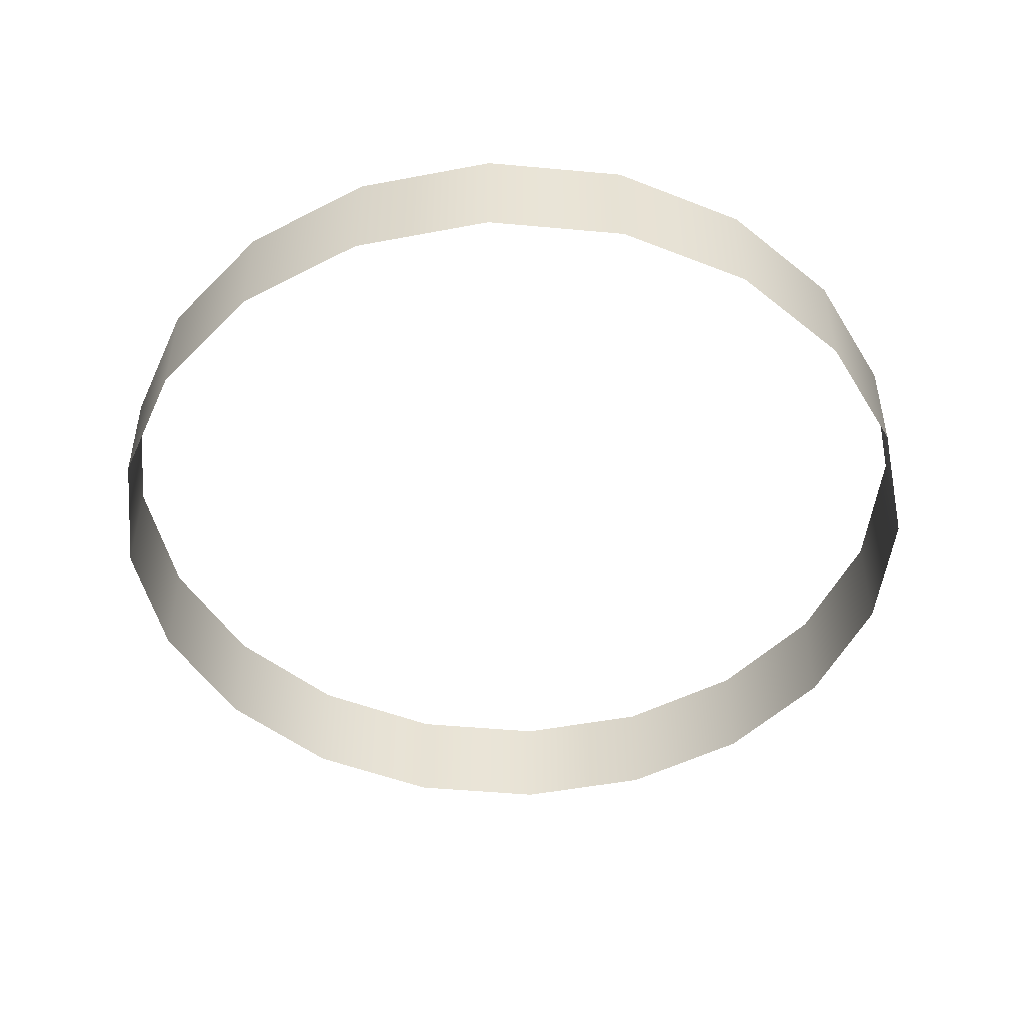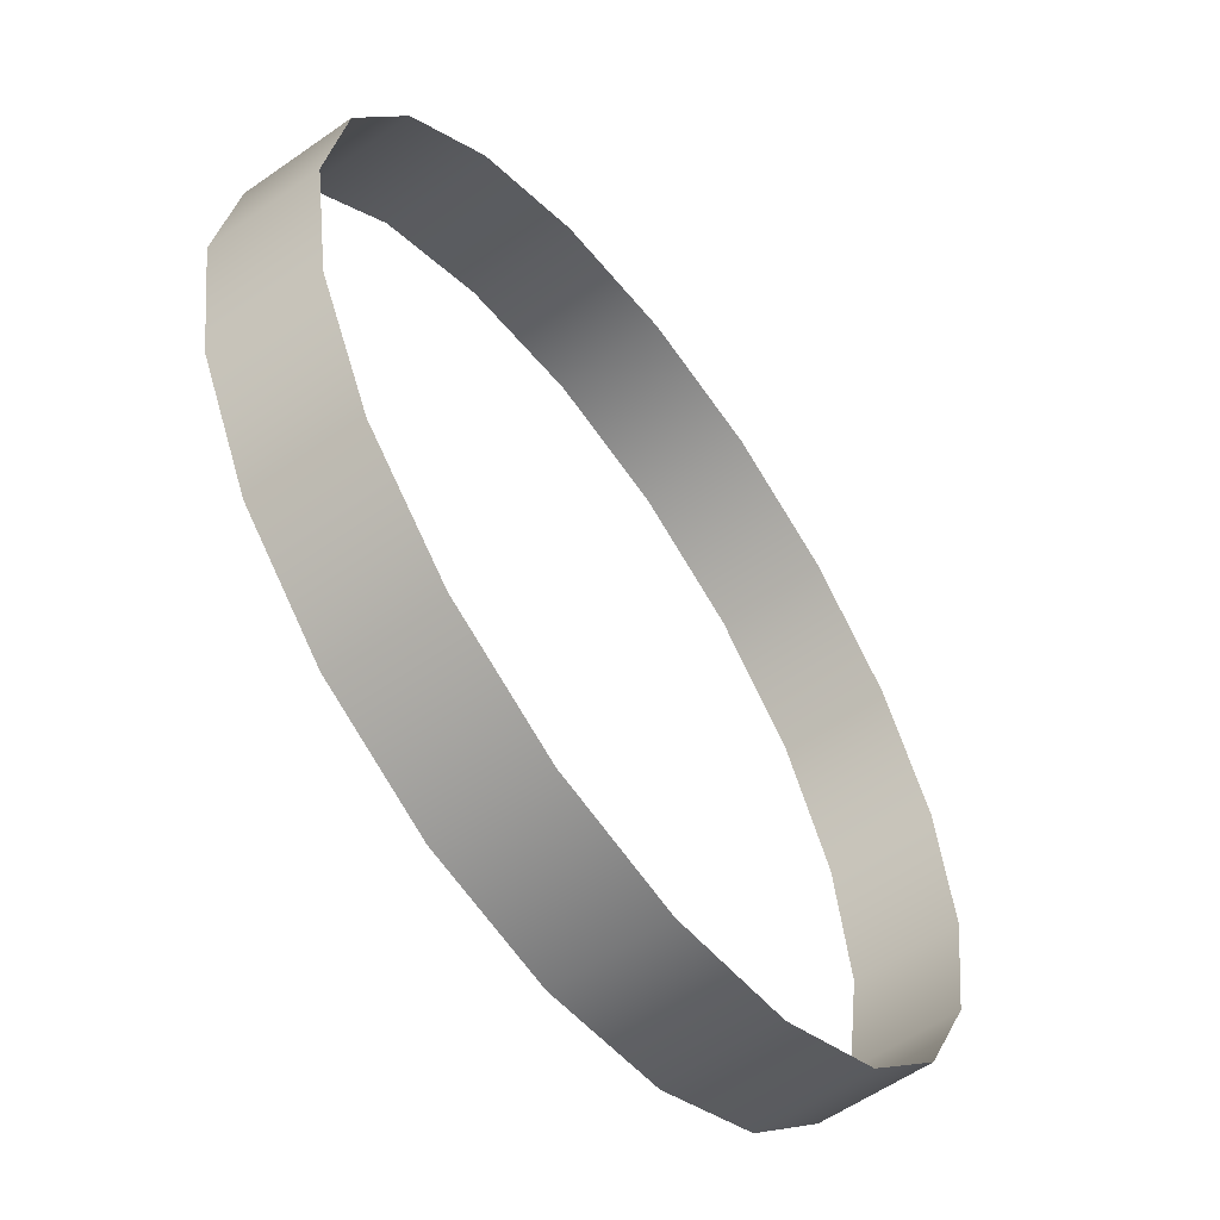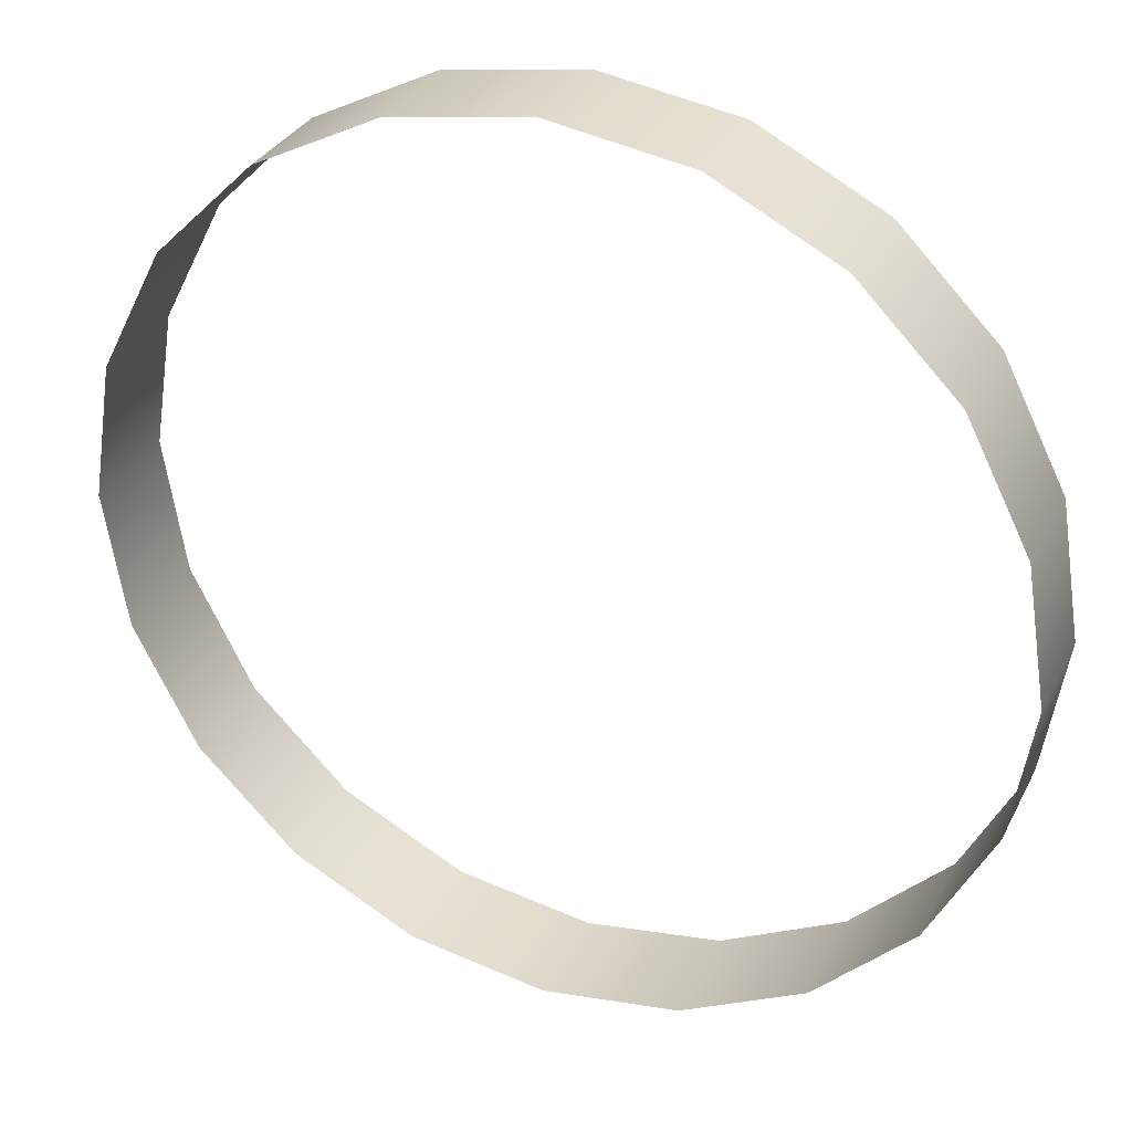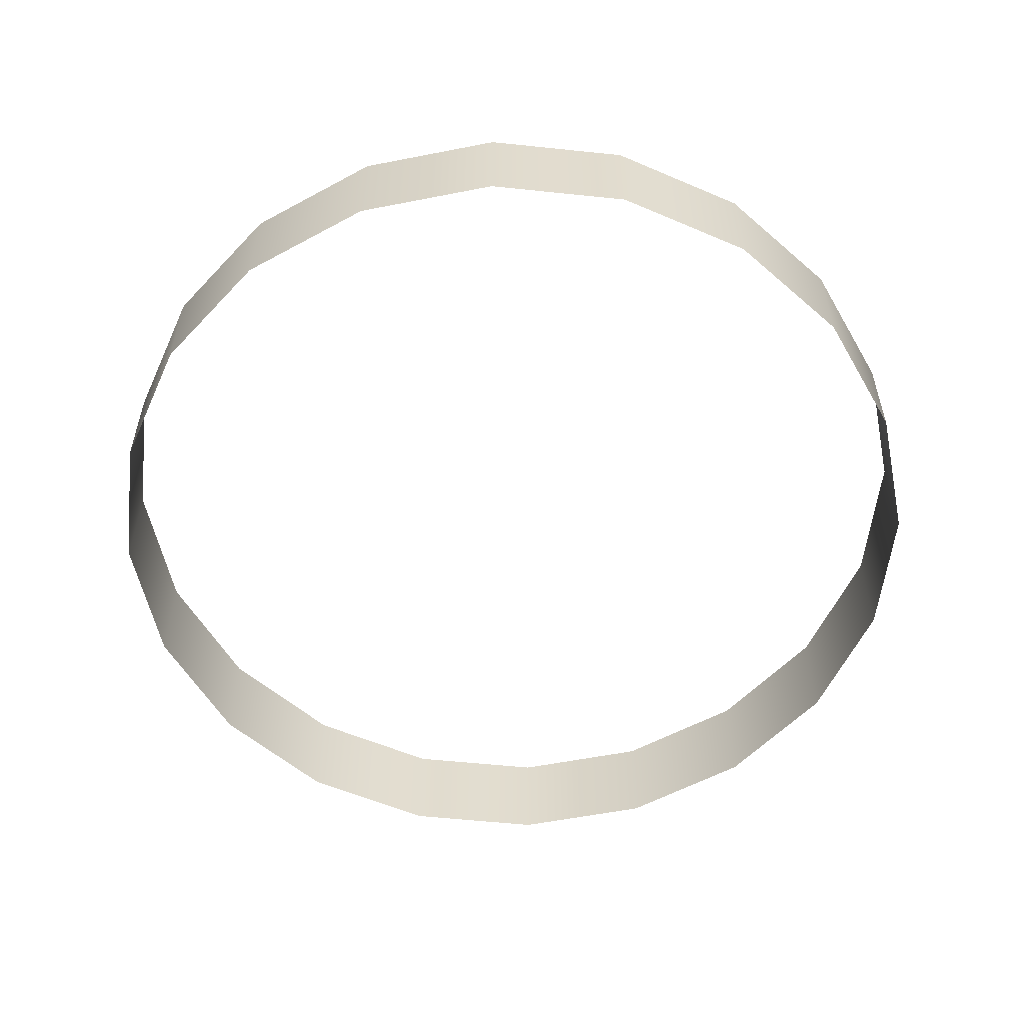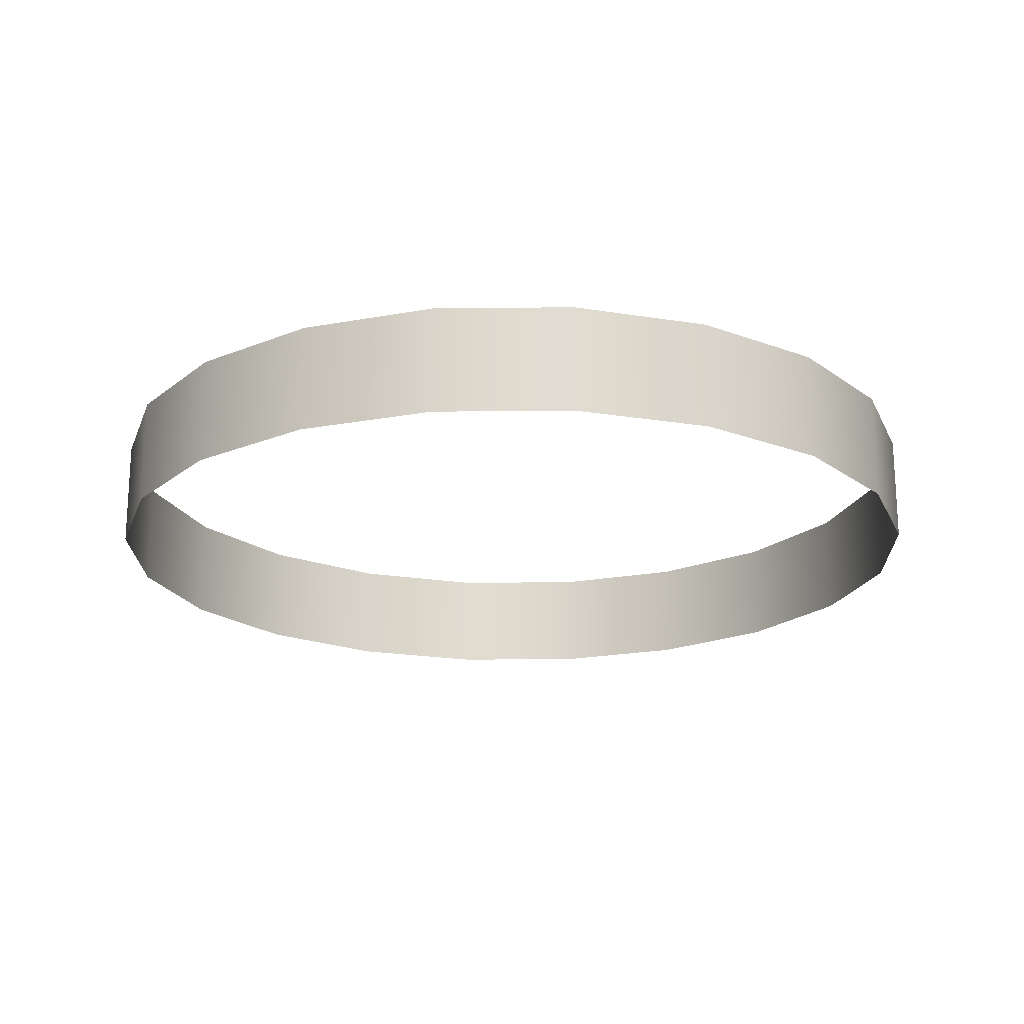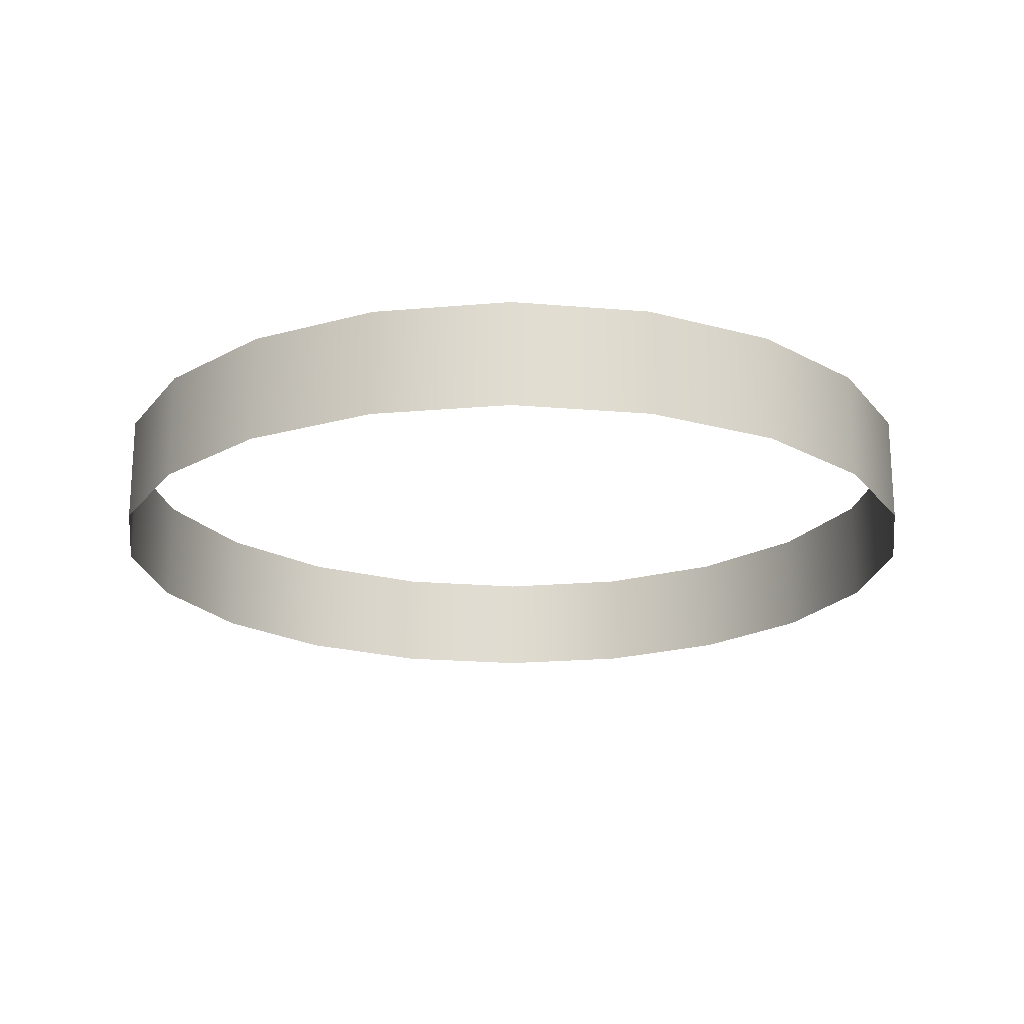
<metadata>
{"format":"obj","ext":"obj","renderer":"f3d","projection":"perspective","resolution":1024,"background":"white","views":[{"elev":-48.1,"azim":-158.9,"up":"+Y"},{"elev":-57.5,"azim":-53.9,"up":"+Z"},{"elev":31.8,"azim":-156.9,"up":"+Z"},{"elev":-55.9,"azim":110.7,"up":"+Y"},{"elev":-19.9,"azim":-151.9,"up":"+Y"},{"elev":-20.4,"azim":18.1,"up":"+Y"}]}
</metadata>
<code>
g whirl_mesh
v 1.569 0.02187 -0.5097
v 1.569 0.431 -0.5097
v 1.335 0.431 -0.9696
v 1.335 0.02187 -0.9696
v 0.9696 0.431 -1.335
v 0.9696 0.02187 -1.335
v 0.5097 0.431 -1.569
v 0.5097 0.02187 -1.569
v 2.515e-05 0.431 -1.65
v 2.515e-05 0.02187 -1.65
v -0.5097 0.431 -1.569
v -0.5097 0.02187 -1.569
v -0.9696 0.431 -1.335
v -0.9696 0.02187 -1.335
v -1.335 0.431 -0.9696
v -1.335 0.02187 -0.9696
v -1.569 0.431 -0.5097
v -1.569 0.02187 -0.5097
v -1.65 0.431 2.515e-05
v -1.65 0.02187 2.515e-05
v -1.569 0.431 0.5097
v -1.569 0.02187 0.5097
v -1.335 0.431 0.9696
v -1.335 0.02187 0.9696
v -0.9696 0.431 1.335
v -0.9696 0.02187 1.335
v -0.5097 0.431 1.569
v -0.5097 0.02187 1.569
v 2.515e-05 0.431 1.65
v 2.515e-05 0.02187 1.65
v 0.5097 0.431 1.569
v 0.5097 0.02187 1.569
v 0.9696 0.431 1.335
v 0.9696 0.02187 1.335
v 1.335 0.431 0.9696
v 1.335 0.02187 0.9696
v 1.569 0.431 0.5097
v 1.569 0.02187 0.5097
v 1.65 0.431 2.515e-05
v 1.65 0.02187 2.515e-05
v 1.569 0.431 -0.5097
v 1.569 0.02187 -0.5097
g whirl_mesh_0
f 3 2 1
f 4 3 1
f 5 3 4
f 6 5 4
f 7 5 6
f 8 7 6
f 9 7 8
f 10 9 8
f 11 9 10
f 12 11 10
f 13 11 12
f 14 13 12
f 15 13 14
f 16 15 14
f 17 15 16
f 18 17 16
f 19 17 18
f 20 19 18
f 21 19 20
f 22 21 20
f 23 21 22
f 24 23 22
f 25 23 24
f 26 25 24
f 27 25 26
f 28 27 26
f 29 27 28
f 30 29 28
f 31 29 30
f 32 31 30
f 33 31 32
f 34 33 32
f 35 33 34
f 36 35 34
f 37 35 36
f 38 37 36
f 39 37 38
f 40 39 38
f 41 39 40
f 42 41 40

</code>
